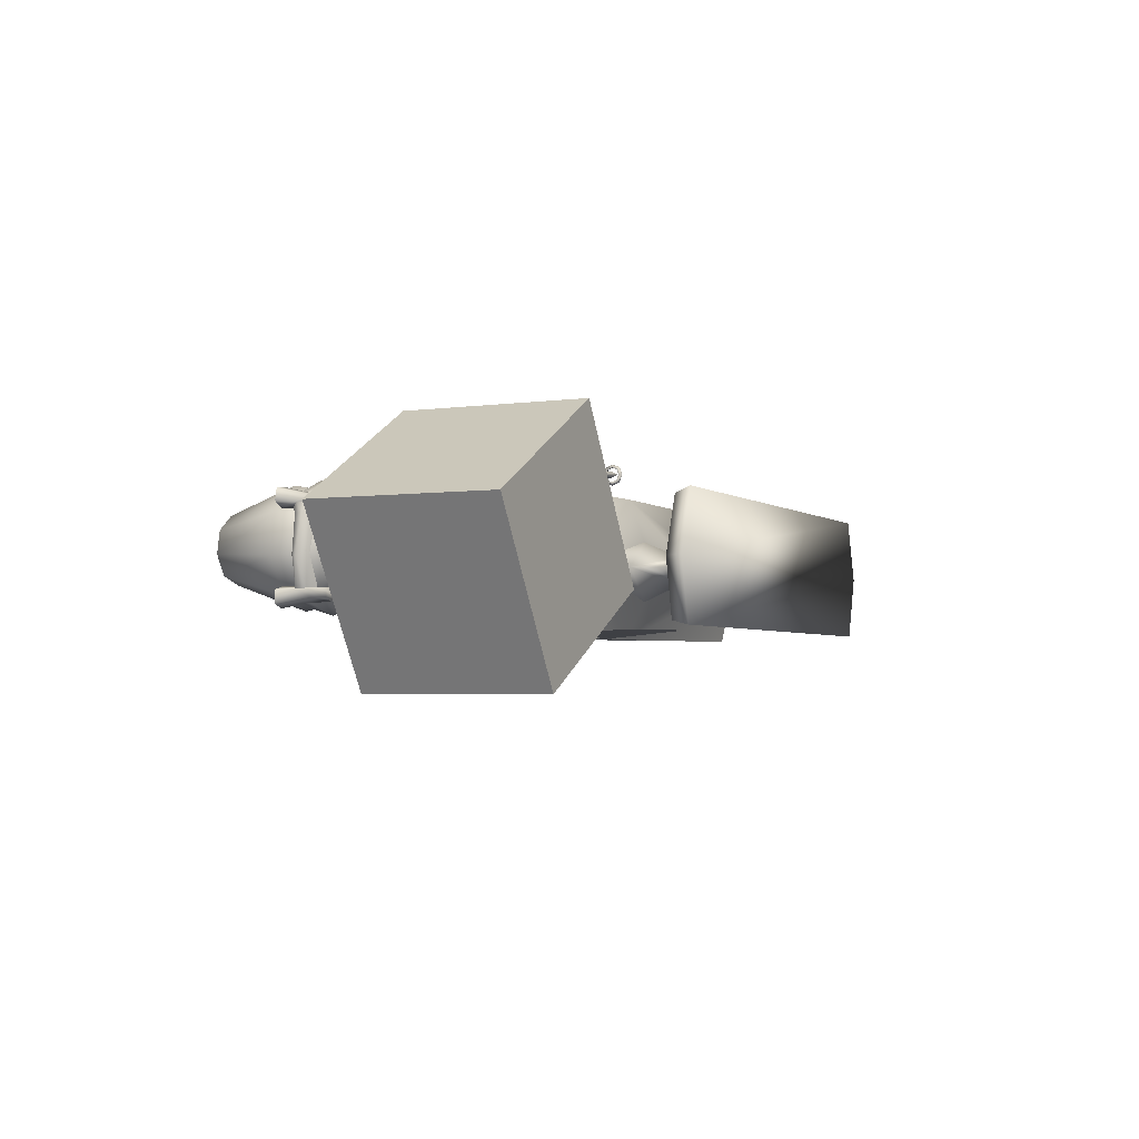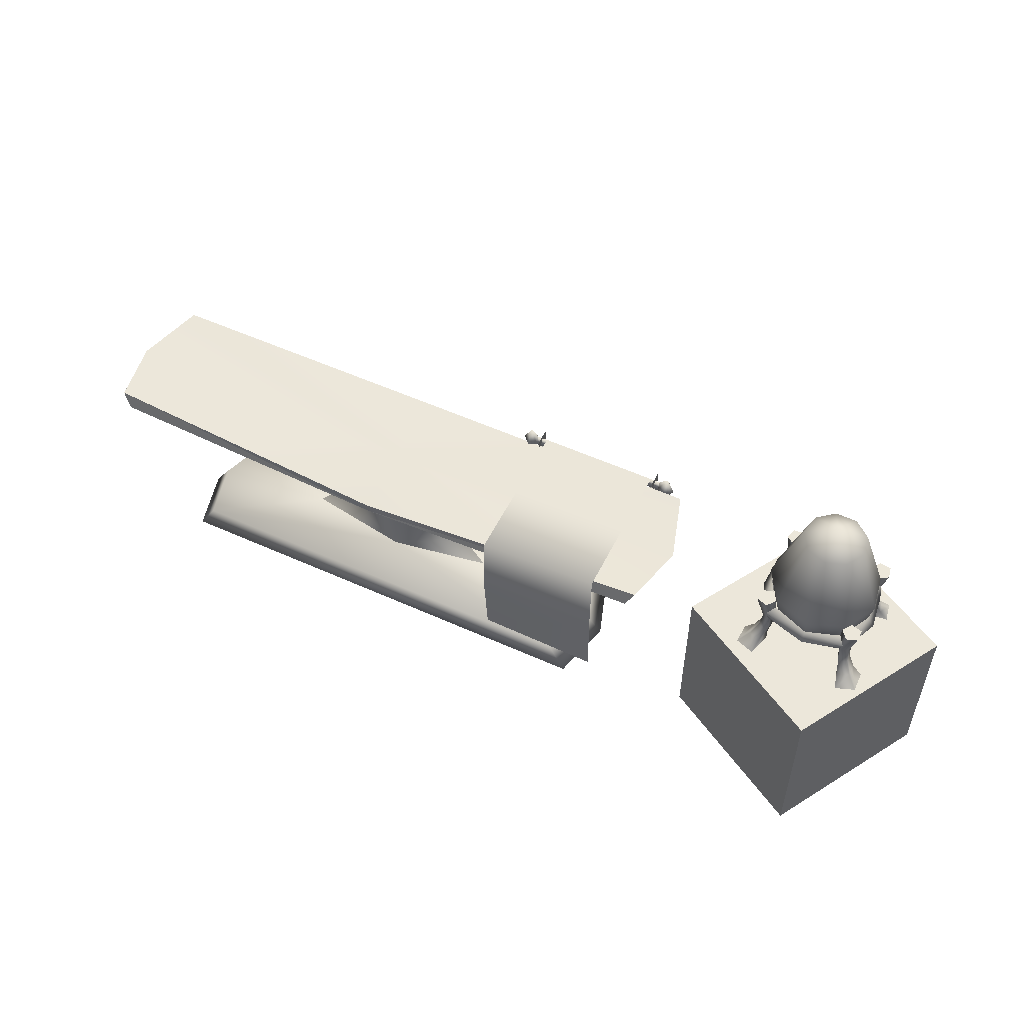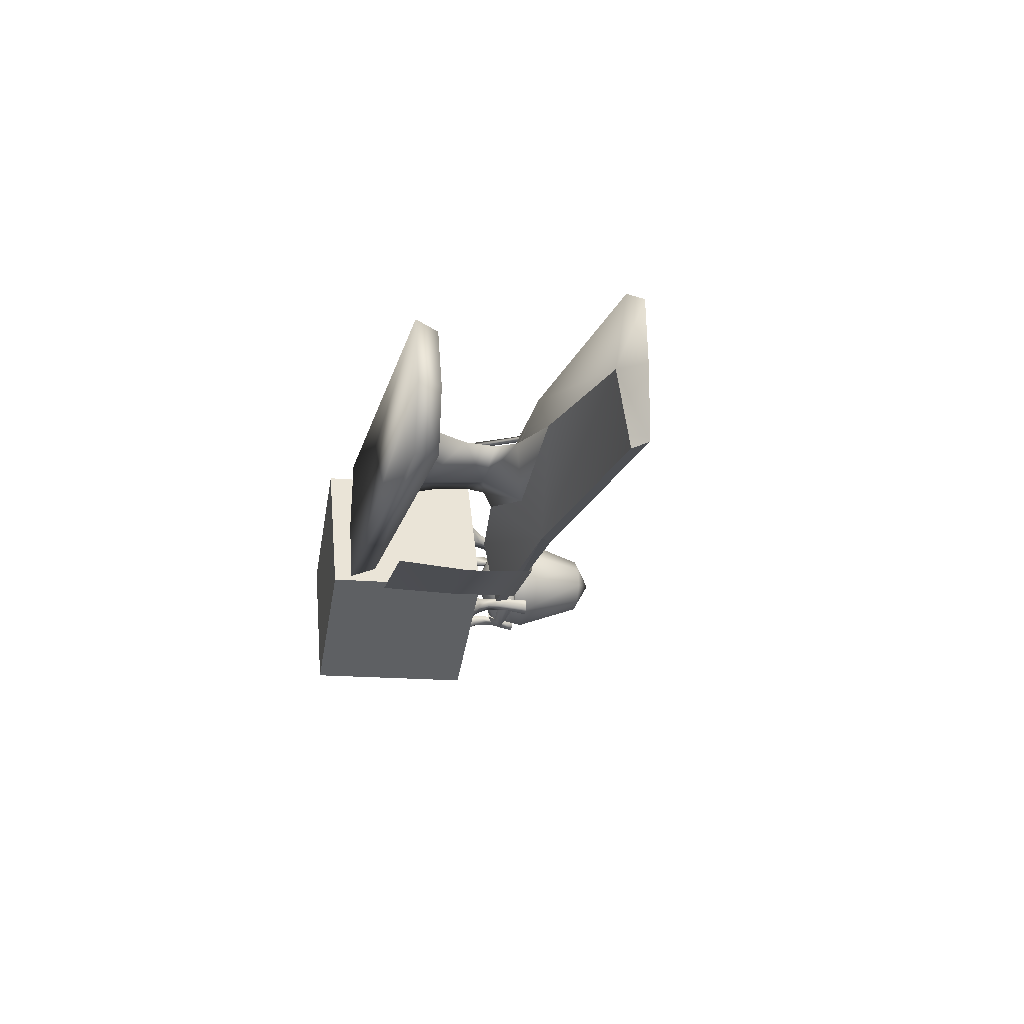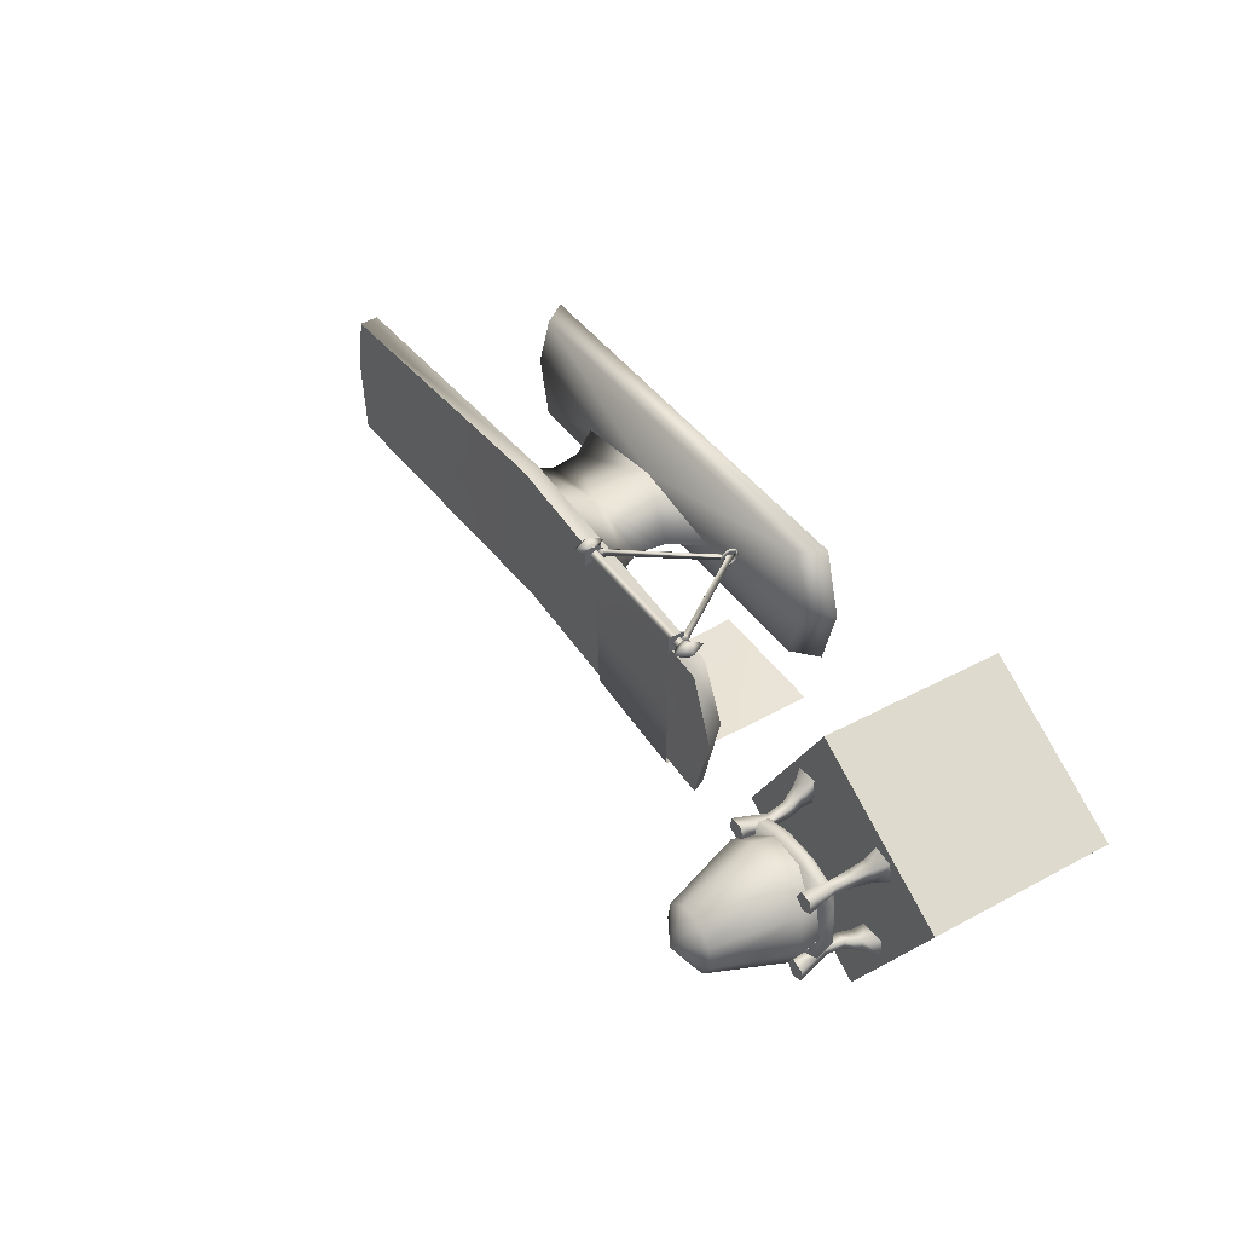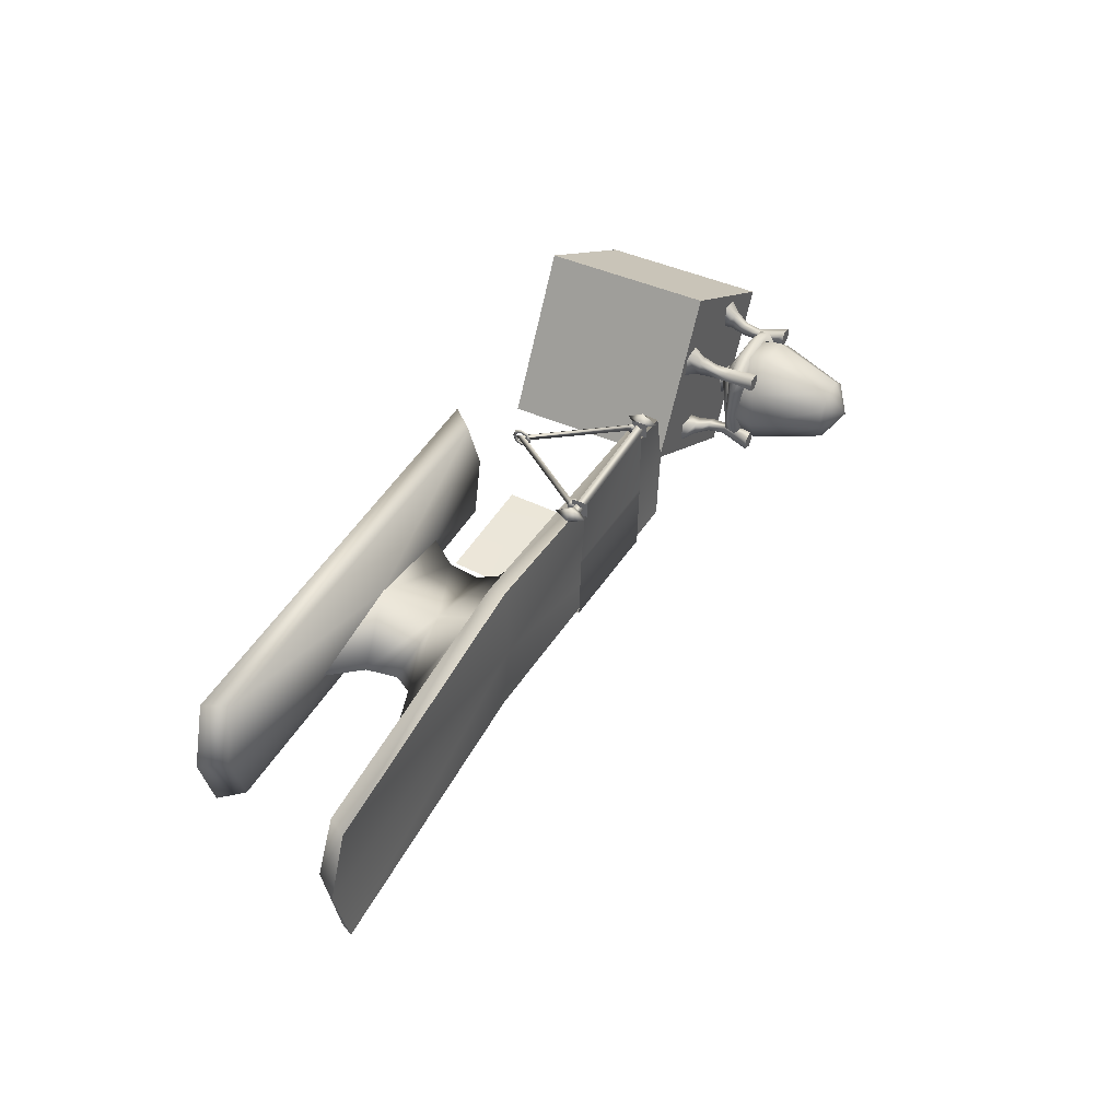
<metadata>
{"format":"obj","ext":"obj","renderer":"f3d","projection":"perspective","resolution":1024,"background":"white","views":[{"elev":-3.2,"azim":-63.8,"up":"+Z"},{"elev":52.9,"azim":-153.9,"up":"+Y"},{"elev":-15.8,"azim":78.3,"up":"+Z"},{"elev":42.9,"azim":-122.4,"up":"+Z"},{"elev":44.4,"azim":117.8,"up":"+Z"}]}
</metadata>
<code>
g default
v -114.5 -1.684 7.994
v -76.68 -1.684 29.83
v -92.67 -1.684 -29.83
v -54.85 -1.684 -7.992
v -114.5 41.99 7.994
v -76.68 41.99 29.83
v -92.67 41.99 -29.83
v -54.85 41.99 -7.992
v 34.66 40.1 20.05
v 34.66 40.88 -16.64
v -0.725 34.74 1.302
v -38.49 43.76 20.05
v -40.62 40.49 1.433
v -39.52 43.9 -15.91
v 34.66 44.37 20.8
v 34.66 44.97 1.576
v 34.66 43.48 -16.93
v -40.06 47.5 18.45
v -45.19 46.53 1.616
v -41.66 47.56 -14.75
v 34.66 35.78 8.693
v 34.66 35.78 -6.886
v 15.92 25.46 0.9574
v 34.66 25.81 4.608
v 34.66 25.81 -2.457
v 61.05 10.04 0.9972
v 9.235 10.07 0.9427
v 34.66 10.41 5.627
v 34.66 10.41 -3.543
v 89.41 5.582 -13.81
v -16.93 5.087 15.91
v 88.7 5.184 15.43
v -18.04 5.506 -13.37
v 93.24 -0.3592 -15.06
v -21.61 -0.7631 17.03
v 92.47 -0.5183 16.52
v -22.81 -0.5819 -14.58
v 107.8 43.76 20.05
v 109.9 40.49 1.433
v 70.05 34.74 1.302
v 108.8 43.9 -15.91
v 109.4 47.5 18.45
v 114.5 46.53 1.616
v 111 47.56 -14.75
v 53.4 25.46 0.9574
v 54.84 17.75 0.9773
v 14.97 17.77 0.9501
v 56.1 30.1 1.081
v 13.23 30.1 1.081
v -21.73 5.297 1.271
v -26.84 -0.6725 1.224
v 93.34 5.383 0.809
v 97.44 -0.4387 0.7255
v -84.93 82.63 0.8704
v -84.93 78.24 -6.762
v -89.84 78.24 -4.976
v -92.45 78.24 -0.4549
v -91.54 78.24 4.687
v -87.54 78.24 8.042
v -82.32 78.24 8.042
v -78.32 78.24 4.687
v -77.42 78.24 -0.4549
v -80.03 78.24 -4.976
v -84.93 60.57 -12.69
v -93.65 60.57 -9.52
v -98.29 60.57 -1.485
v -96.68 60.57 7.653
v -89.57 60.57 13.62
v -80.3 60.57 13.62
v -73.19 60.57 7.653
v -71.58 60.57 -1.485
v -76.22 60.57 -9.52
v -84.93 52.22 -10.94
v -92.53 52.22 -8.177
v -96.57 52.22 -1.18
v -95.16 52.22 6.775
v -88.97 52.22 11.97
v -80.89 52.22 11.97
v -74.71 52.22 6.775
v -73.3 52.22 -1.18
v -77.34 52.22 -8.177
v -84.93 46.58 0.8704
v -84.93 55.56 -11.69
v -93.11 56.63 -9.696
v -97.37 55.91 -1.352
v -96.02 56.16 7.269
v -89.31 56.01 12.9
v -80.56 55.57 12.9
v -73.85 57.02 7.269
v -72.33 55.98 -1.352
v -76.15 56.74 -8.922
v -84.93 52.46 -11.13
v -93.45 52.02 -8.515
v -96.57 52.13 -1.18
v -94.22 51.65 8.75
v -88.97 52.13 11.97
v -80.89 52.13 11.97
v -74.71 52.53 6.775
v -73.05 52.81 -1.18
v -75.89 52.03 -7.72
v -84.93 53.92 -13.68
v -94.54 55.68 -11.56
v -99.1 53.93 -1.736
v -97.96 53.36 7.127
v -89.1 54.32 14.49
v -79.8 54.32 13.56
v -71.04 54.8 6.659
v -70.59 54.32 -1.534
v -74.59 55.68 -10.68
v -94.06 53.52 -11.21
v -74.7 53.52 -10.28
v -96.02 53.26 -8.233
v -73.49 52.98 -7.161
v -96.51 52.61 9.318
v -94.57 52.76 11.29
v -72.88 53.15 9.203
v -75.64 52.04 8.836
v -75.51 53.14 11.68
v -72.66 56.04 -7.406
v -75.19 56.93 -7.042
v -72.37 55.97 9.664
v -74.45 57.34 8.392
v -94.44 56.99 -7.759
v -96.69 55.44 -8.427
v -95.37 57.01 8.276
v -97.09 55.12 9.504
v -76.28 57.11 9.888
v -75.38 55.72 12.06
v -93.58 57.24 9.802
v -94.67 55.11 11.77
v -68.93 41.89 -12.49
v -71.45 44.91 -7.829
v -71.37 44.91 -10.82
v -69.06 41.89 -7.588
v -75.15 41.89 -8.217
v -75.16 44.91 -8.212
v -74.19 44.91 -11.82
v -73.56 41.89 -14.13
v -73.04 48.24 -7.366
v -72.98 48.24 -9.631
v -75.85 48.24 -7.656
v -75.11 48.24 -10.39
v -73.53 52.2 -9.339
v -71.64 59.9 -10.62
v -74.32 59.9 -11.57
v -74.44 59.9 -6.975
v -71.71 59.9 -7.782
v -76.05 59.9 -9.317
v -100.4 41.89 -13.29
v -97.97 44.9 -11.61
v -97.89 44.9 -8.624
v -100.3 41.89 -8.383
v -94.19 41.89 -9.012
v -94.18 44.9 -9.007
v -95.15 44.9 -12.61
v -95.78 41.89 -14.92
v -96.36 48.23 -10.43
v -96.3 48.23 -8.161
v -93.49 48.23 -8.451
v -94.23 48.23 -11.18
v -95.81 52.19 -10.13
v -97.7 59.89 -11.42
v -95.02 59.89 -12.37
v -94.9 59.89 -7.77
v -97.63 59.89 -8.577
v -93.29 59.89 -10.11
v -98 44.53 12.72
v -100 41.51 14.86
v -98.54 44.53 9.78
v -100.9 41.51 10.04
v -94.83 41.51 9.388
v -94.83 44.53 9.383
v -95.03 44.53 13.11
v -95.17 41.51 15.5
v -96.67 47.86 11.22
v -97.08 47.86 8.996
v -94.27 47.86 8.695
v -94.42 47.86 11.52
v -96.19 51.82 10.82
v -97.77 59.51 12.47
v -94.95 59.51 12.84
v -98.29 59.51 9.678
v -95.79 59.51 8.322
v -93.73 59.51 10.28
v -70.05 41.9 15.15
v -72.01 44.92 12.94
v -71.36 44.92 10.02
v -68.99 41.9 10.36
v -75.05 41.9 9.495
v -75.06 44.92 9.489
v -74.99 44.92 13.22
v -74.94 41.9 15.62
v -73.29 48.25 11.39
v -72.79 48.25 9.182
v -75.6 48.25 8.782
v -75.54 48.25 11.61
v -73.75 52.21 10.98
v -72.23 59.9 12.68
v -75.06 59.9 12.95
v -74.06 59.9 8.463
v -71.61 59.9 9.905
v -76.19 59.9 10.35
v -15.26 20.24 21.05
v -15.26 22.14 20.23
v -15.26 22.13 21.9
v 1.307 43.09 21.25
v 0.1548 43.66 20.42
v 0.1548 43.64 22.09
v 0.03325 44.84 19.77
v 2.199 43.78 21.23
v 0.03325 44.82 22.72
v 1.734 45.52 21.21
v -31.83 43.09 21.25
v -30.67 43.66 20.42
v -30.67 43.64 22.09
v -30.55 44.84 19.77
v -32.72 43.78 21.23
v -30.55 44.82 22.72
v -32.25 45.52 21.21
v -32.97 45.52 22.28
v -32.97 45.54 20.12
v -32.97 47.4 21.22
v -34.99 45.5 23.44
v -34.99 45.54 18.96
v -34.99 49.41 21.23
v -34.99 41.66 21.17
v -37.01 45.58 21.2
v 2.471 45.52 22.28
v 2.471 45.54 20.12
v 2.471 47.4 21.22
v 4.475 45.5 23.44
v 4.475 45.54 18.96
v 4.475 49.41 21.23
v 4.475 41.66 21.17
v 6.498 45.58 21.2
v -30.43 47.4 21.22
v -0.07876 47.4 21.22
v -0.07877 9.789 -15.26
v -30.43 9.789 -15.67
v -30.43 47.33 -16.25
v -0.07876 45.9 -16.39
v -30.43 28.76 -16.39
v -30.43 47.58 2.245
v -0.07876 46.41 2.245
v -0.07877 28.76 -16.98
v 1.206 48.39 23.26
v 1.206 44.34 23.22
v 1.206 44.38 19.17
v 1.206 48.43 19.2
v -31.64 48.39 23.26
v -31.64 44.34 23.22
v -31.64 44.38 19.17
v -31.64 48.43 19.2
v 4.475 45.71 21.2
v -15.26 19.16 20.97
v -14.82 19.92 20.98
v -15.69 19.92 20.98
v -15.26 19.89 22.77
v -14.82 20.43 22.23
v -15.69 20.43 22.23
v -15.26 21.67 23.52
v -14.82 21.67 22.76
v -15.69 21.67 22.76
v -15.26 23.46 22.8
v -14.82 22.93 22.26
v -15.69 22.93 22.26
v -15.26 24.22 21.01
v -14.82 23.46 21.01
v -15.69 23.46 21.01
v -15.26 23.49 19.22
v -14.82 22.95 19.75
v -15.69 22.95 19.75
v -15.26 21.71 18.46
v -14.82 21.71 19.22
v -15.69 21.71 19.22
v -15.26 19.92 19.19
v -14.82 20.45 19.73
v -15.69 20.45 19.73
g FY_Acc_GPfire_B_1
f 1 3 4
f 4 2 1
f 5 6 8
f 8 7 5
f 1 2 6
f 6 5 1
f 2 4 8
f 8 6 2
f 4 3 7
f 7 8 4
f 3 1 5
f 5 7 3
f 9 12 13
f 13 11 9
f 10 13 14
f 13 10 11
f 18 16 19
f 16 18 15
f 16 17 20
f 20 19 16
f 14 13 20
f 19 20 13
f 13 12 18
f 18 19 13
f 18 9 15
f 9 18 12
f 37 34 53
f 35 51 36
f 11 21 9
f 11 10 22
f 23 49 25
f 22 25 49
f 24 49 23
f 49 24 21
f 27 47 29
f 25 29 47
f 28 47 27
f 47 28 24
f 29 26 30
f 30 33 29
f 26 28 32
f 32 52 26
f 27 29 33
f 33 50 27
f 28 27 31
f 31 32 28
f 33 30 34
f 34 37 33
f 52 32 36
f 53 34 30
f 50 33 37
f 51 35 31
f 32 31 35
f 35 36 32
f 9 39 38
f 39 9 40
f 10 41 39
f 39 40 10
f 42 43 16
f 16 15 42
f 16 44 17
f 44 16 43
f 41 44 39
f 43 39 44
f 39 42 38
f 42 39 43
f 42 15 9
f 9 38 42
f 40 9 21
f 40 22 10
f 48 25 22
f 22 40 48
f 21 48 40
f 45 48 24
f 46 29 25
f 25 45 46
f 24 46 45
f 26 46 28
f 44 10 17
f 41 10 44
f 10 14 20
f 10 20 17
f 24 28 46
f 29 46 26
f 24 23 47
f 25 47 23
f 21 24 48
f 25 48 45
f 21 11 49
f 22 49 11
f 51 50 37
f 50 31 27
f 50 51 31
f 51 37 53
f 53 52 36
f 52 30 26
f 52 53 30
f 51 53 36
f 54 55 56
f 54 56 57
f 54 57 58
f 54 58 59
f 54 59 60
f 54 60 61
f 54 61 62
f 54 62 63
f 54 63 55
f 55 64 65
f 55 65 56
f 56 65 66
f 56 66 57
f 57 66 67
f 57 67 58
f 58 67 68
f 58 68 59
f 59 68 69
f 59 69 60
f 60 69 70
f 60 70 61
f 61 70 71
f 61 71 62
f 62 71 72
f 62 72 63
f 63 72 64
f 63 64 55
f 82 74 73
f 82 75 74
f 82 76 75
f 82 77 76
f 82 78 77
f 82 79 78
f 82 80 79
f 82 81 80
f 82 73 81
f 64 73 74
f 64 74 65
f 65 74 75
f 65 75 66
f 66 75 76
f 66 76 67
f 67 76 77
f 67 77 68
f 68 77 78
f 68 78 69
f 69 78 79
f 69 79 70
f 70 79 80
f 70 80 71
f 71 80 81
f 71 81 72
f 72 81 73
f 72 73 64
f 101 110 102
f 109 111 101
f 101 93 110
f 93 101 92
f 102 83 101
f 83 102 84
f 103 94 104
f 95 104 94
f 104 85 103
f 85 104 86
f 105 97 106
f 97 105 96
f 88 87 105
f 105 106 88
f 107 99 108
f 99 107 98
f 90 89 107
f 107 108 90
f 100 92 101
f 101 111 100
f 83 91 109
f 109 101 83
f 113 119 108
f 99 113 108
f 113 99 100
f 119 120 90
f 90 108 119
f 121 116 107
f 107 116 98
f 117 98 116
f 89 121 107
f 121 89 122
f 114 126 104
f 95 114 104
f 126 125 86
f 86 104 126
f 124 112 103
f 103 112 94
f 93 94 112
f 85 124 103
f 124 85 123
f 118 128 106
f 97 118 106
f 118 97 117
f 128 127 88
f 88 106 128
f 125 129 95
f 130 115 105
f 115 95 96
f 96 105 115
f 87 130 105
f 130 87 129
f 95 125 129
f 131 133 132
f 131 132 134
f 134 132 135
f 132 136 135
f 135 136 137
f 135 137 138
f 138 137 133
f 138 133 131
f 133 140 139
f 133 139 132
f 132 139 141
f 132 141 136
f 136 141 142
f 136 142 137
f 137 142 140
f 137 140 133
f 140 143 113
f 140 113 139
f 139 113 100
f 139 100 141
f 141 100 111
f 141 111 142
f 142 111 143
f 142 143 140
f 143 144 119
f 143 119 113
f 100 120 91
f 91 145 109
f 109 145 144
f 109 144 143
f 146 147 144
f 148 146 144
f 148 144 145
f 111 109 143
f 91 148 145
f 120 148 91
f 120 146 148
f 119 146 120
f 119 147 146
f 144 147 119
f 150 149 151
f 151 149 152
f 151 152 153
f 154 151 153
f 154 153 155
f 155 153 156
f 155 156 150
f 150 156 149
f 157 150 158
f 158 150 151
f 158 151 159
f 159 151 154
f 159 154 160
f 160 154 155
f 160 155 157
f 157 155 150
f 161 157 112
f 112 157 158
f 112 158 93
f 93 158 159
f 93 159 110
f 110 159 160
f 110 160 161
f 161 160 157
f 162 161 124
f 124 161 112
f 123 93 84
f 163 84 102
f 163 102 162
f 162 102 161
f 165 164 162
f 164 166 162
f 162 166 163
f 102 110 161
f 166 84 163
f 166 123 84
f 164 123 166
f 164 124 123
f 165 124 164
f 165 162 124
f 168 167 169
f 168 169 170
f 170 169 171
f 169 172 171
f 171 172 173
f 171 173 174
f 174 173 167
f 174 167 168
f 167 175 176
f 167 176 169
f 169 176 177
f 169 177 172
f 172 177 178
f 172 178 173
f 173 178 175
f 173 175 167
f 175 179 114
f 175 114 176
f 176 114 95
f 176 95 177
f 177 95 115
f 177 115 178
f 178 115 179
f 178 179 175
f 179 180 126
f 179 126 114
f 95 125 129
f 129 181 130
f 130 181 180
f 130 180 179
f 183 182 180
f 184 183 180
f 184 180 181
f 115 130 179
f 129 184 181
f 125 184 129
f 125 183 184
f 126 183 125
f 126 182 183
f 180 182 126
f 186 185 187
f 187 185 188
f 187 188 189
f 190 187 189
f 190 189 191
f 191 189 192
f 191 192 186
f 186 192 185
f 193 186 194
f 194 186 187
f 194 187 195
f 195 187 190
f 195 190 196
f 196 190 191
f 196 191 193
f 193 191 186
f 197 193 116
f 116 193 194
f 116 194 117
f 117 194 195
f 117 195 118
f 118 195 196
f 118 196 197
f 197 196 193
f 198 197 121
f 121 197 116
f 122 117 127
f 199 127 128
f 199 128 198
f 198 128 197
f 201 200 198
f 200 202 198
f 198 202 199
f 128 118 197
f 202 127 199
f 202 122 127
f 200 122 202
f 200 121 122
f 201 121 200
f 201 198 121
f 117 97 88
f 117 88 127
f 97 77 87
f 97 87 88
f 96 95 129
f 96 129 87
f 95 86 125
f 95 75 85
f 95 85 86
f 94 93 123
f 94 123 85
f 93 92 83
f 93 83 84
f 92 81 91
f 92 91 83
f 91 81 100
f 100 99 90
f 100 90 120
f 99 98 89
f 99 89 90
f 98 117 122
f 98 122 89
f 206 204 207
f 204 206 203
f 207 205 208
f 205 207 204
f 208 203 206
f 203 208 205
f 209 210 206
f 206 207 209
f 211 209 207
f 207 208 211
f 210 211 208
f 208 206 210
f 210 209 212
f 209 211 212
f 211 210 212
f 213 214 204
f 204 203 213
f 214 215 205
f 205 204 214
f 215 213 203
f 203 205 215
f 216 213 217
f 213 216 214
f 218 214 216
f 214 218 215
f 217 215 218
f 215 217 213
f 217 219 216
f 216 219 218
f 218 219 217
f 220 221 229
f 229 228 220
f 221 222 236
f 237 229 221
f 236 220 228
f 220 236 222
f 223 226 220
f 226 221 220
f 223 220 225
f 220 222 225
f 222 221 225
f 221 224 225
f 224 221 226
f 227 226 223
f 227 223 225
f 224 227 225
f 227 224 226
f 231 228 234
f 234 228 229
f 231 233 228
f 228 233 230
f 230 233 229
f 229 233 232
f 232 234 229
f 235 231 234
f 235 233 231
f 232 233 235
f 235 234 232
f 244 243 236
f 245 238 242
f 245 242 240
f 244 241 243
f 238 239 242
f 241 240 243
f 237 244 236
f 241 245 240
f 228 230 237
f 229 237 230
f 228 237 236
f 221 236 237
f 247 248 249
f 246 247 249
f 251 252 253
f 250 251 253
f 255 259 258
f 255 256 259
f 256 260 259
f 256 257 260
f 257 258 260
f 257 255 258
f 258 262 261
f 258 259 262
f 259 263 262
f 259 260 263
f 260 261 263
f 260 258 261
f 261 265 264
f 261 262 265
f 262 266 265
f 262 263 266
f 263 264 266
f 263 261 264
f 264 268 267
f 264 265 268
f 265 269 268
f 265 266 269
f 266 267 269
f 266 264 267
f 267 271 270
f 267 268 271
f 268 272 271
f 268 269 272
f 269 270 272
f 269 267 270
f 270 274 273
f 270 271 274
f 271 275 274
f 271 272 275
f 272 273 275
f 272 270 273
f 273 277 276
f 273 274 277
f 274 278 277
f 274 275 278
f 275 276 278
f 275 273 276
f 276 256 255
f 276 277 256
f 277 257 256
f 277 278 257
f 278 255 257
f 278 276 255

</code>
